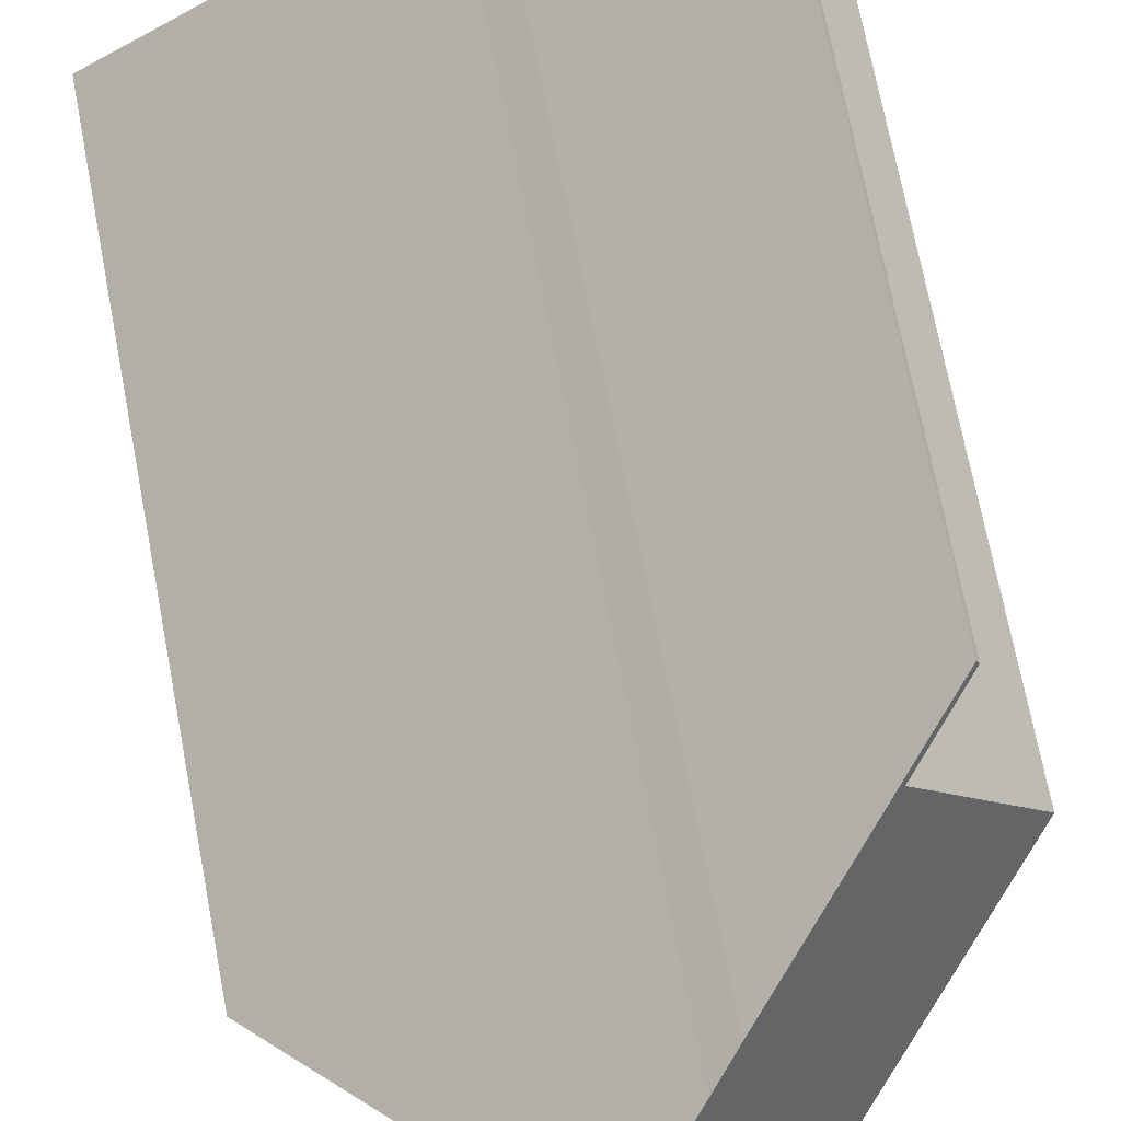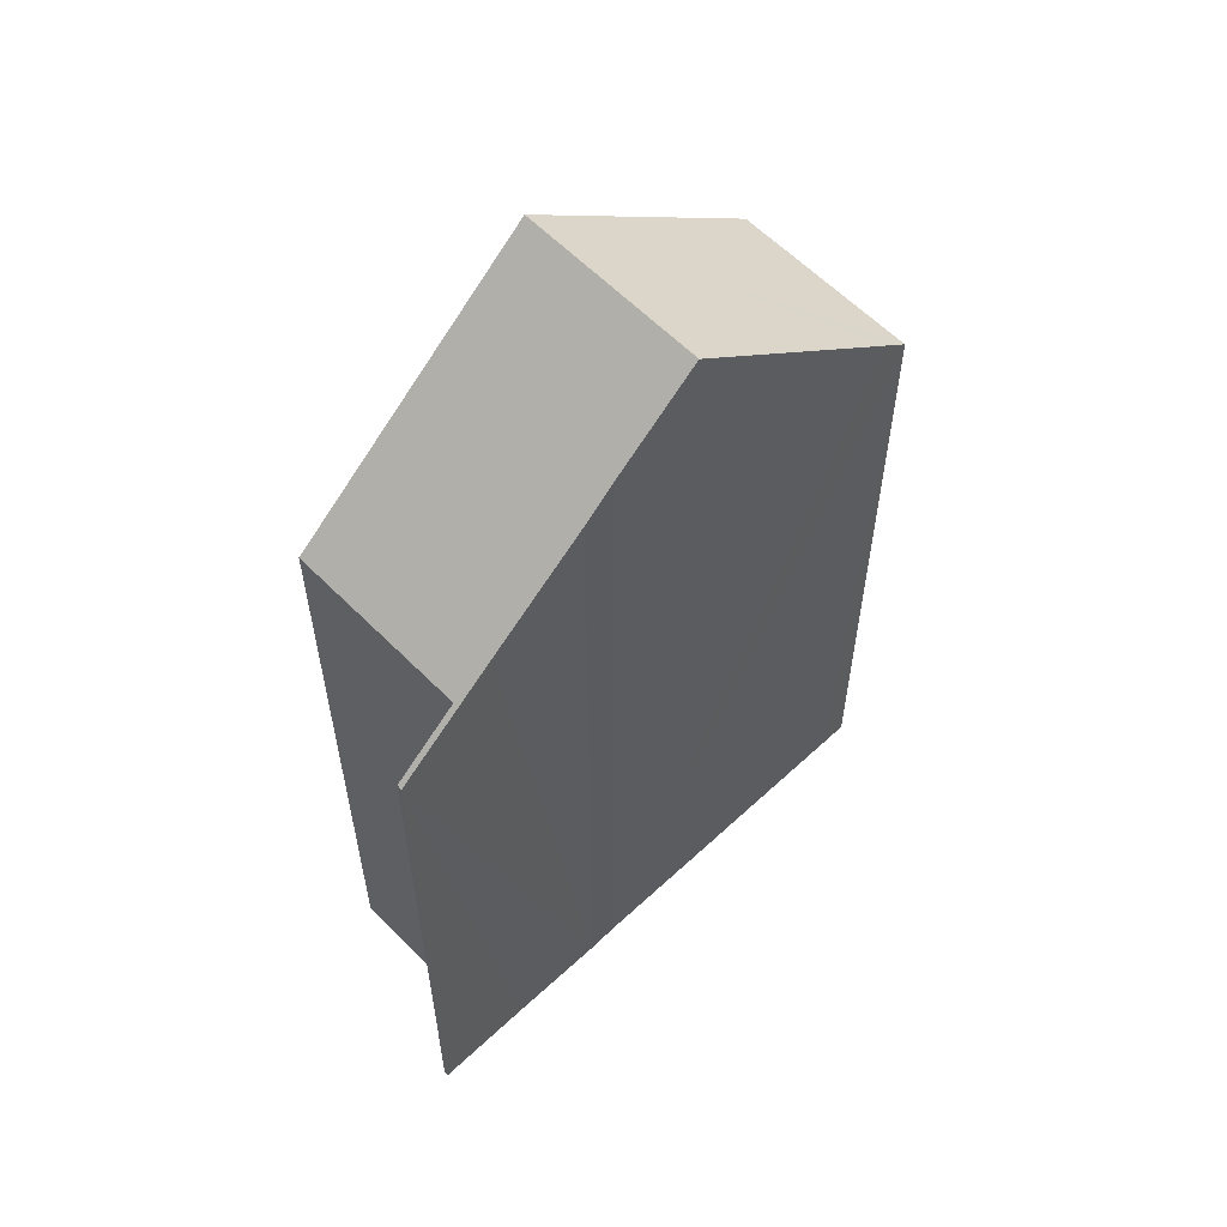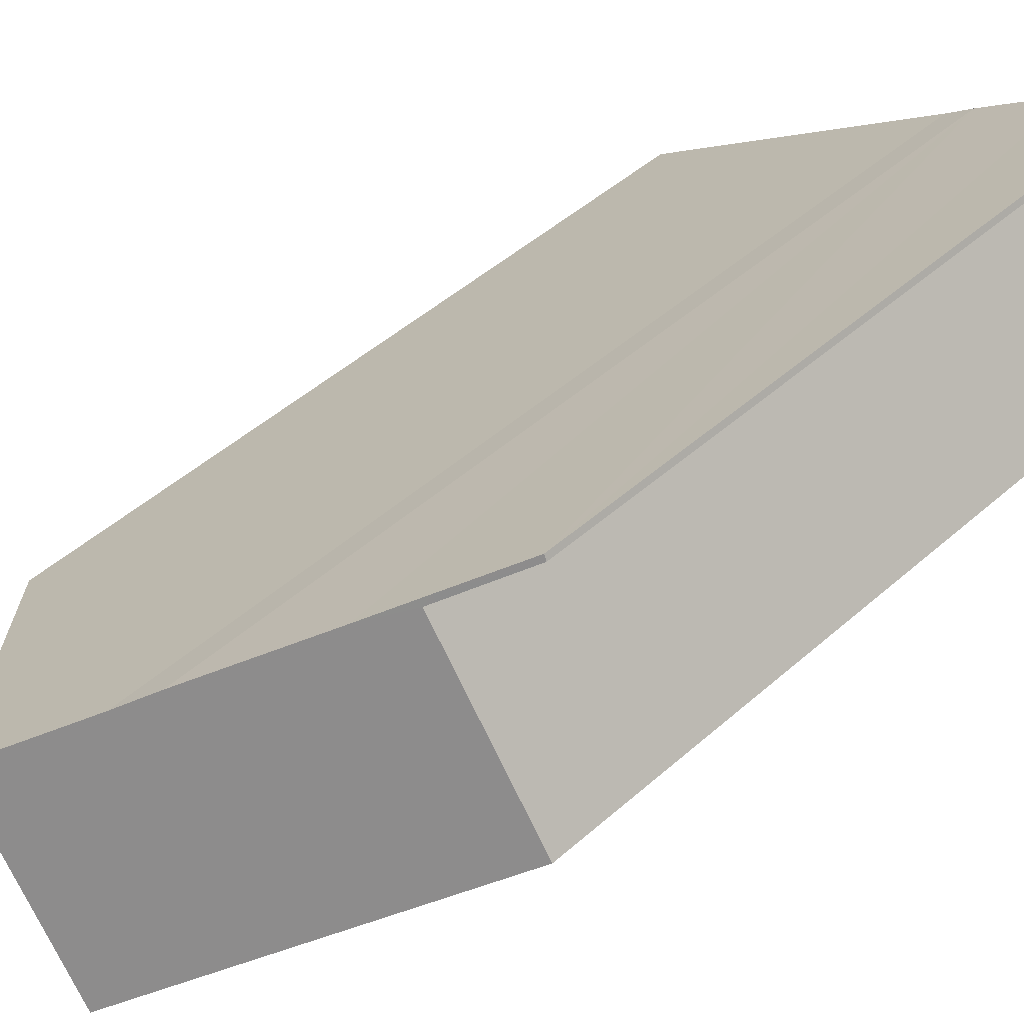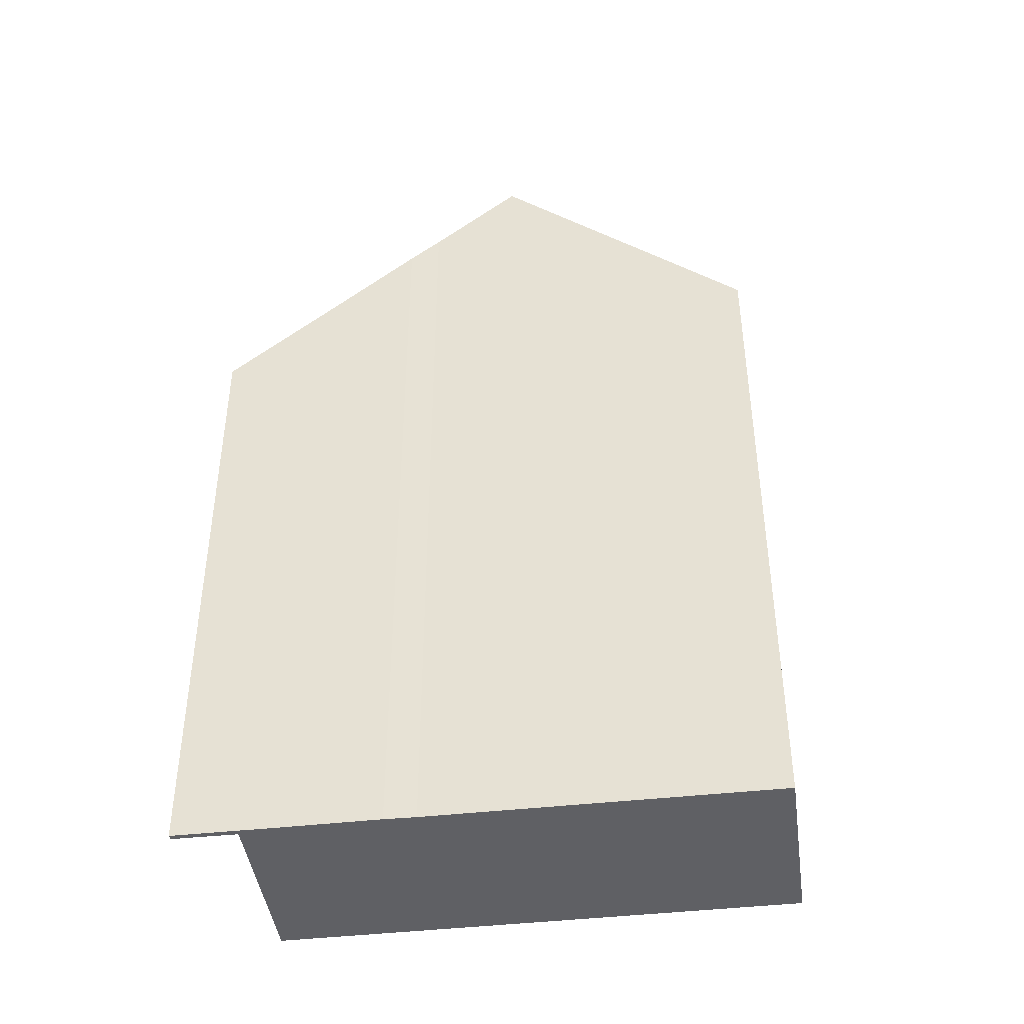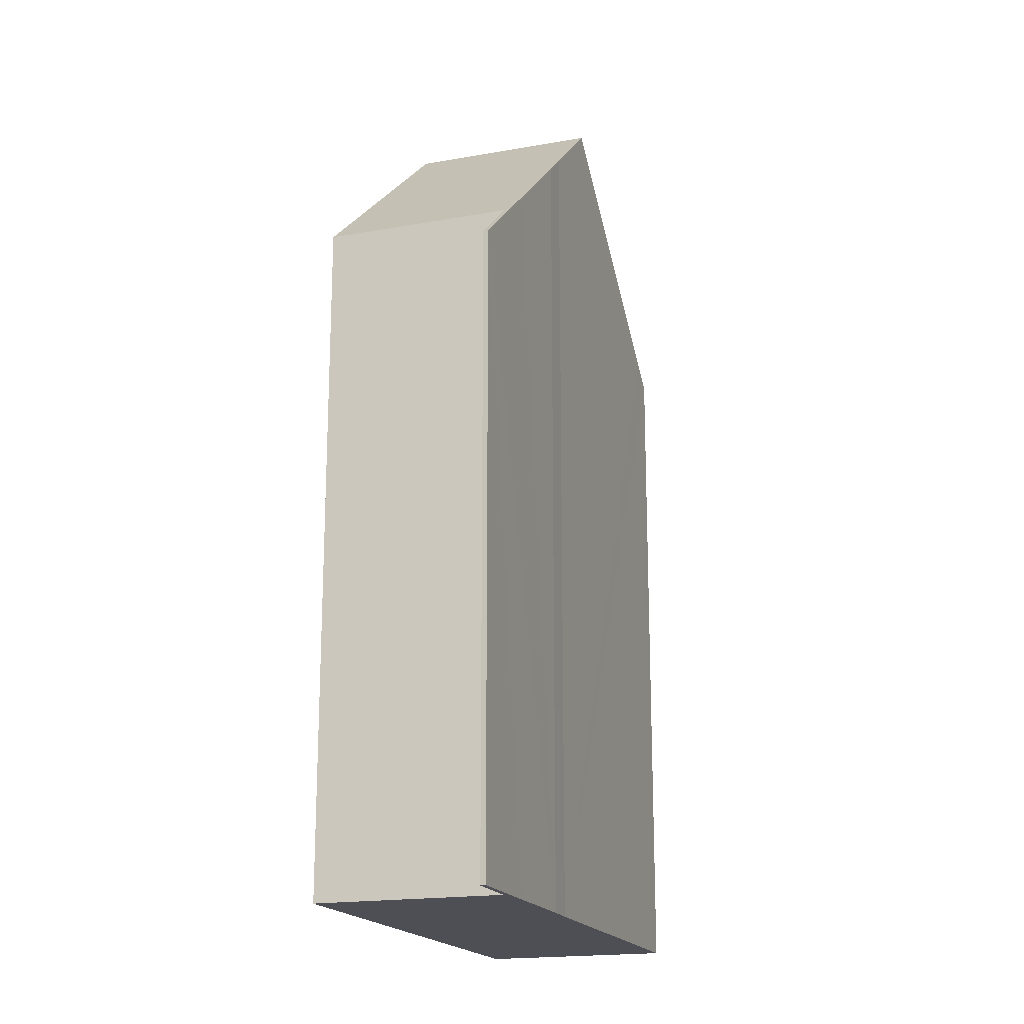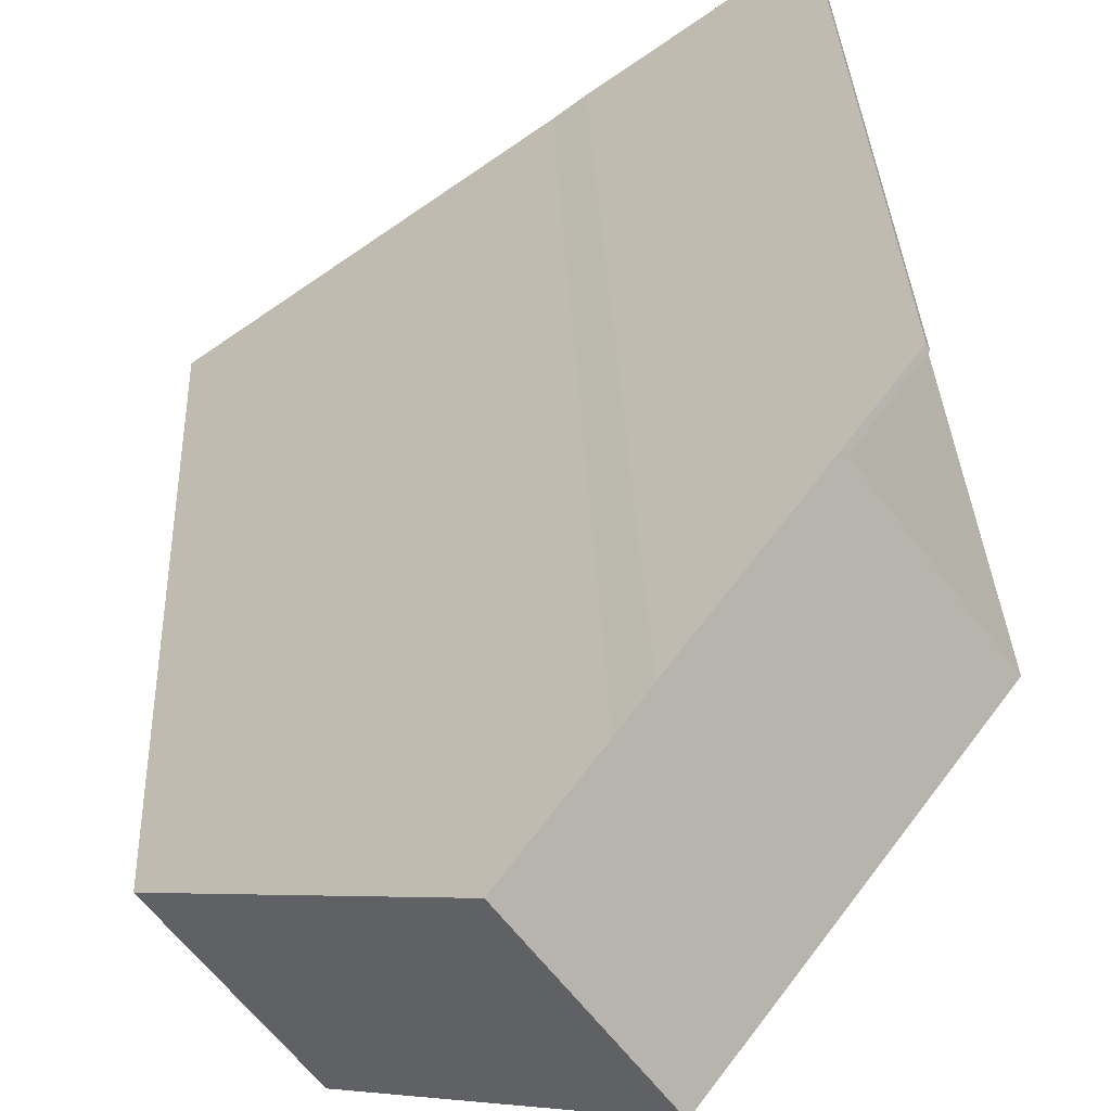
<metadata>
{"format":"obj","ext":"obj","renderer":"f3d","projection":"perspective","resolution":1024,"background":"white","views":[{"elev":72.0,"azim":169.1,"up":"+Z"},{"elev":58.8,"azim":-8.2,"up":"+Y"},{"elev":45.9,"azim":-135.6,"up":"+Z"},{"elev":-43.2,"azim":43.2,"up":"+Y"},{"elev":-18.3,"azim":-35.6,"up":"+Y"},{"elev":31.1,"azim":177.7,"up":"+Z"}]}
</metadata>
<code>
v  3.212 13.77 -2.292
v  8.124 10.49 -2.18
v  6.421 10.49 -4.581
v  7.787 10.84 -1.938
v  4.918 13.77 0.113
v  1.634 10.41 2.47
v  0.882 9.684 2.91
v  0.921 9.676 2.982
v  1.584 10.41 2.399
v  1.675 10.5 2.333
v  2.18 10.97 2.077
v  0 10.49 6.421e-16
v  3.436 12.25 1.187
v  3.821 12.65 0.897
v  0.882 -1.782e-16 2.91
v  0.921 -1.826e-16 2.982
v  1.675 -1.429e-16 2.333
v  0 0 0
v  3.436 -7.268e-17 1.187
v  2.18 -1.272e-16 2.077
v  1.634 -1.512e-16 2.47
v  3.821 -5.493e-17 0.897
v  4.918 -6.919e-18 0.113
v  7.787 1.187e-16 -1.938
v  8.124 1.335e-16 -2.18
v  6.421 2.805e-16 -4.581
v  3.212 1.403e-16 -2.292
v  1.584 -1.469e-16 2.399
g defaultobject
f 1 2 3
f 2 1 4
f 4 1 5
f 6 7 8
f 7 6 9
f 9 6 10
f 10 6 11
f 10 1 12
f 1 10 11
f 1 11 13
f 1 13 14
f 1 14 5
f 15 8 7
f 8 15 16
f 12 17 10
f 17 12 18
f 11 19 13
f 19 11 6
f 19 6 8
f 19 8 20
f 20 8 16
f 20 16 21
f 13 22 14
f 22 13 19
f 14 4 5
f 4 14 22
f 4 22 2
f 2 22 23
f 2 23 24
f 2 24 25
f 25 3 2
f 3 25 26
f 3 12 1
f 12 3 26
f 12 26 18
f 18 26 27
f 17 9 10
f 9 17 7
f 7 17 15
f 15 17 28
f 21 17 20
f 17 21 28
f 28 21 15
f 15 21 16
f 25 27 26
f 27 25 24
f 27 24 23
f 27 23 18
f 18 23 22
f 18 22 19
f 18 19 20
f 18 20 17

</code>
